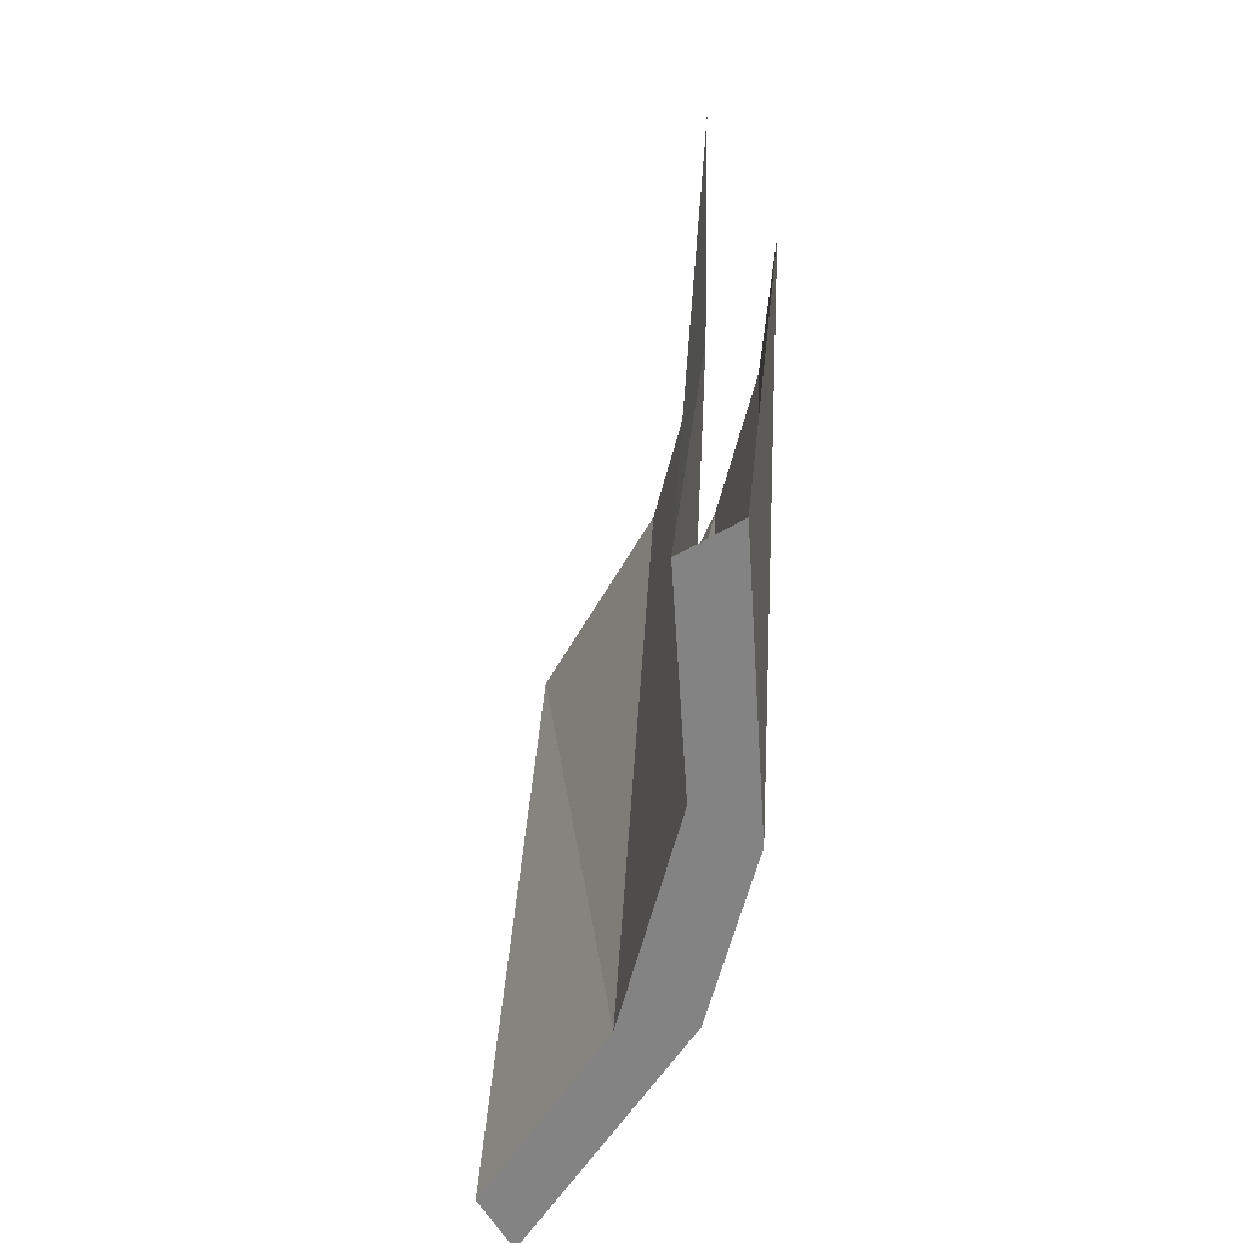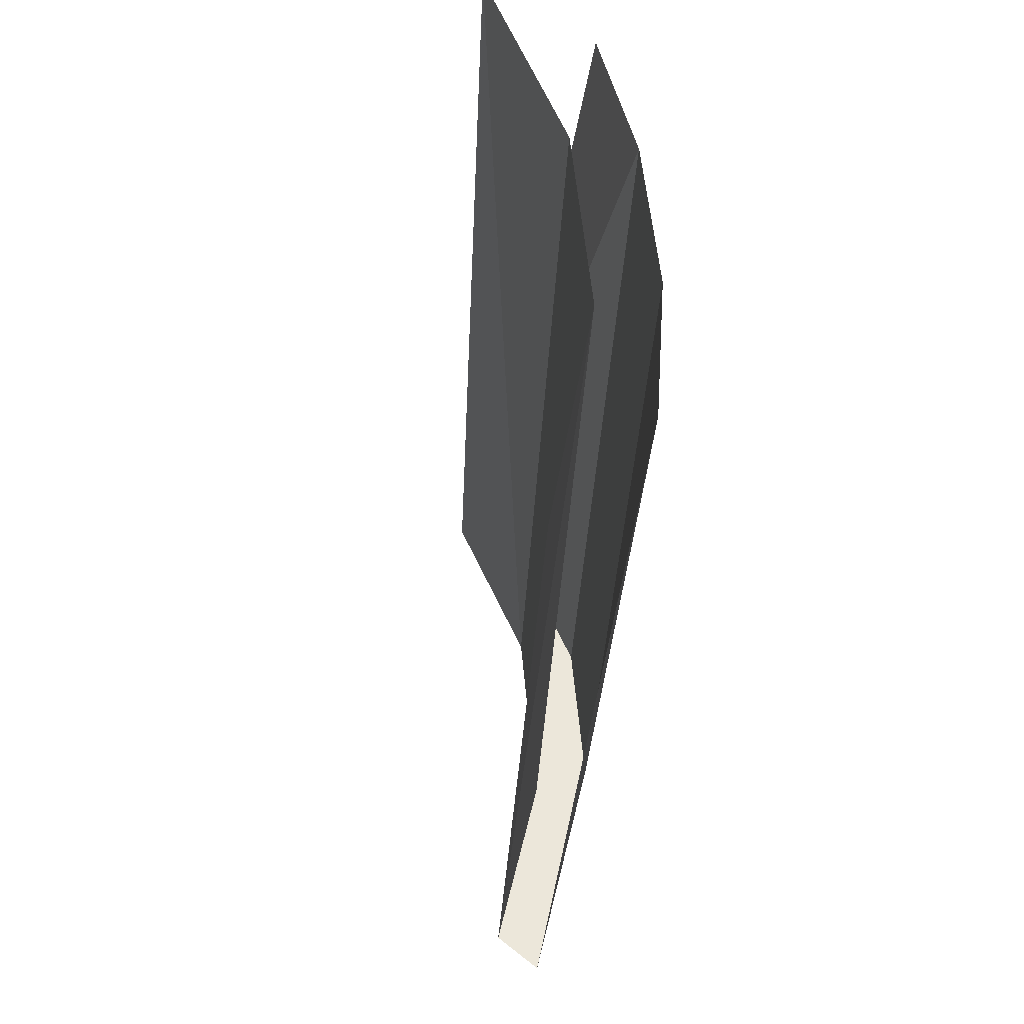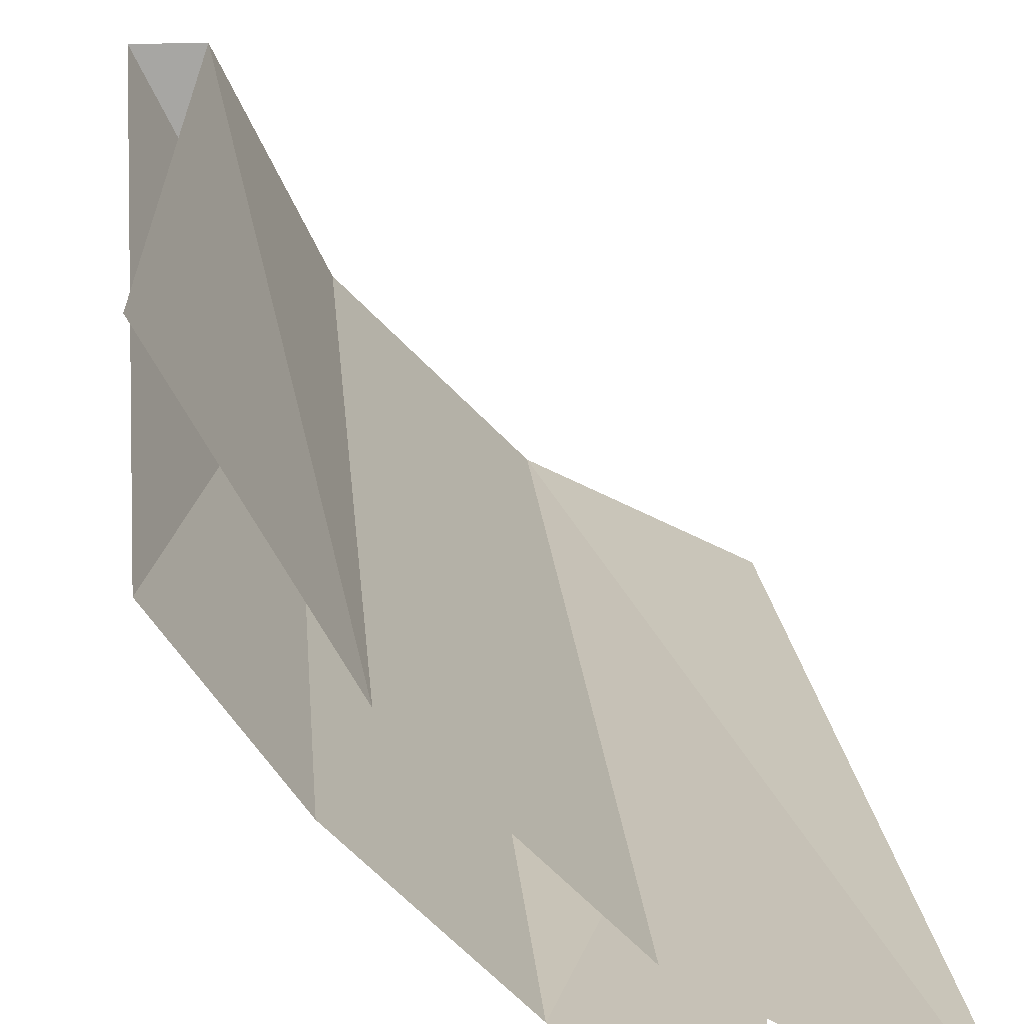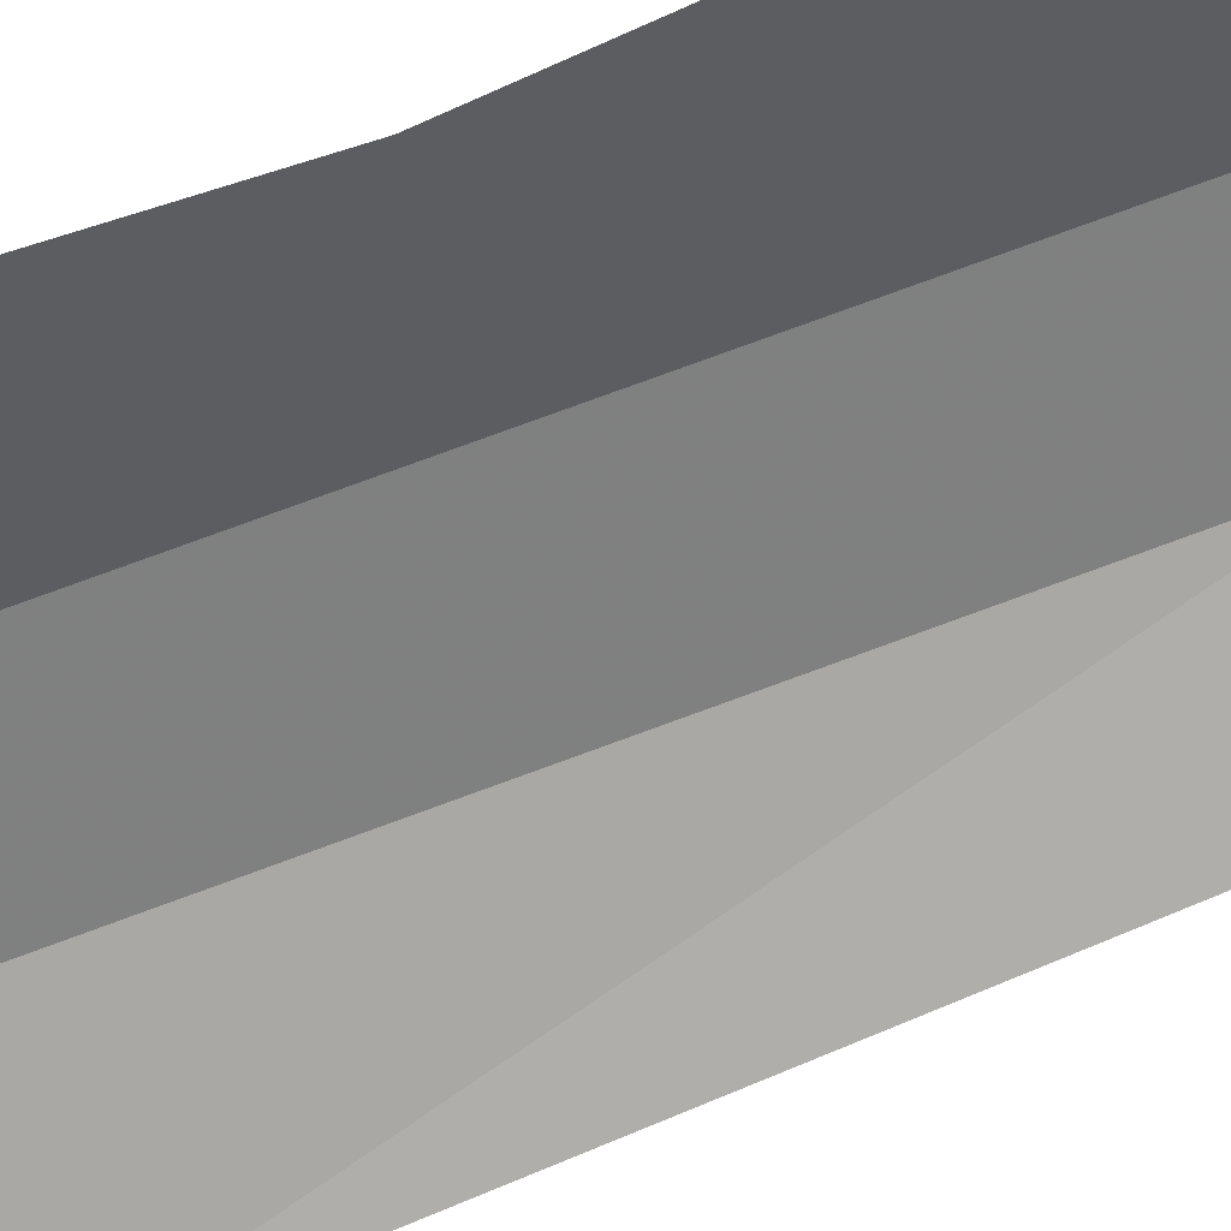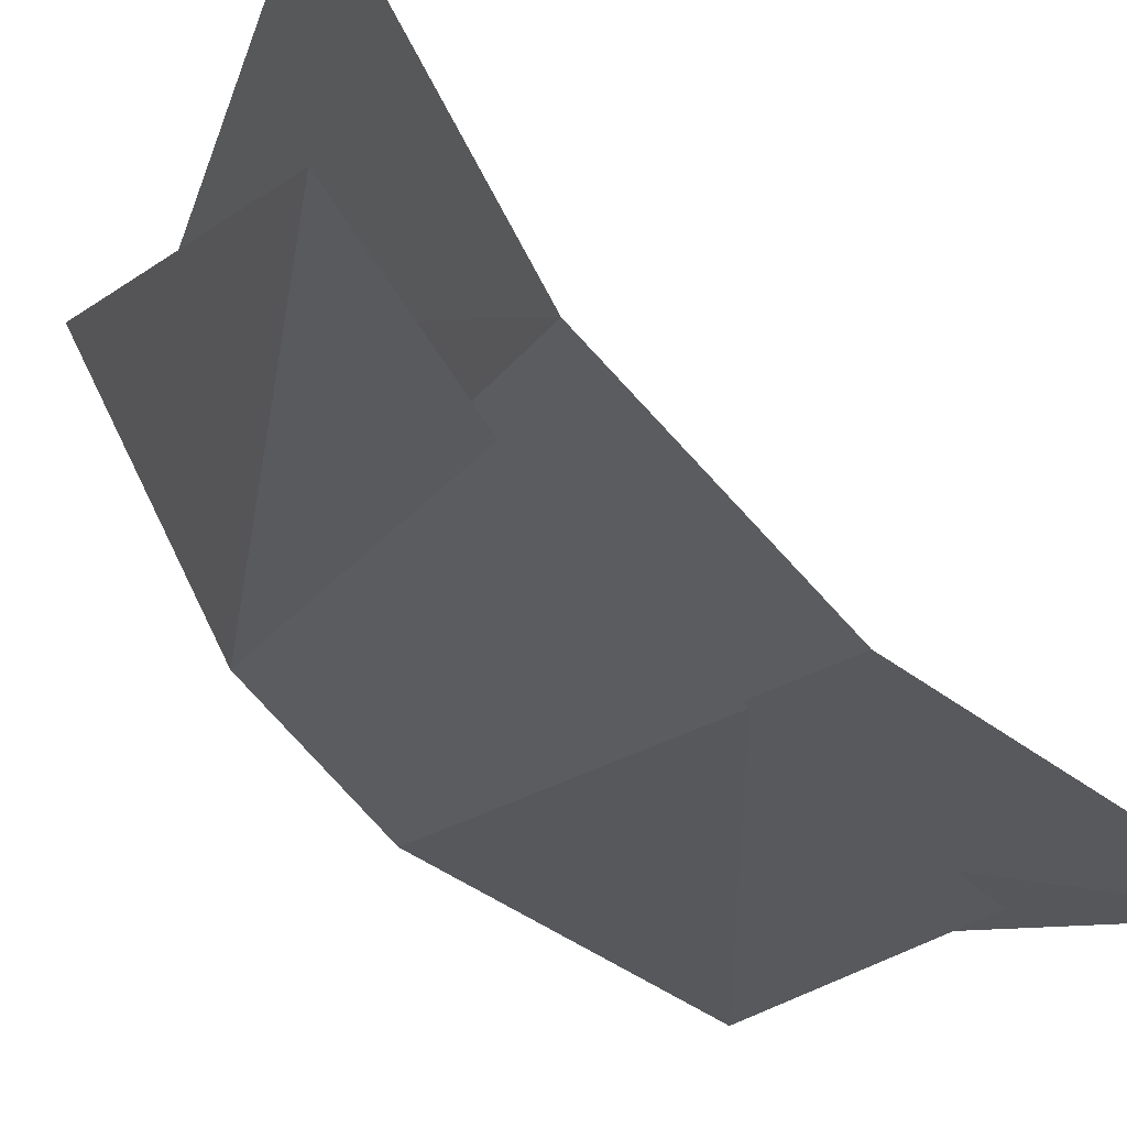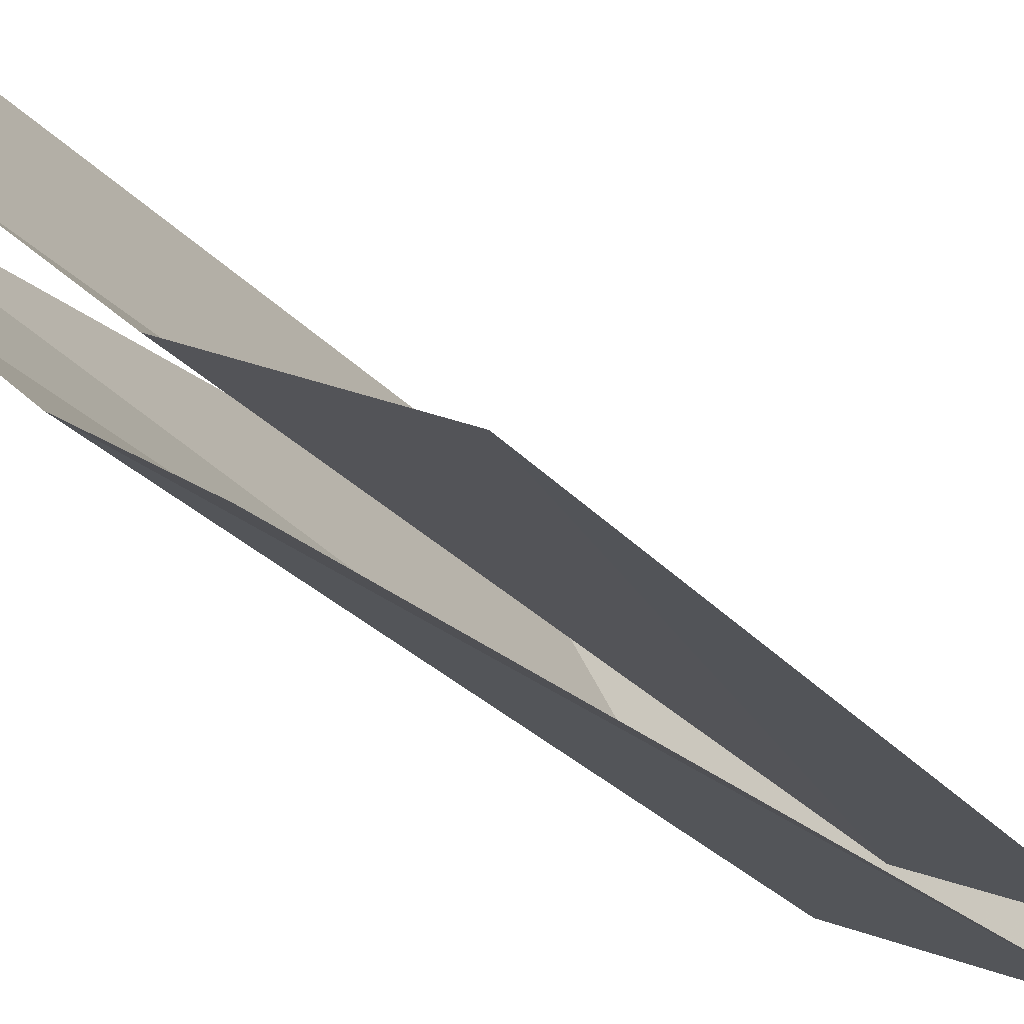
<metadata>
{"format":"obj","ext":"obj","renderer":"f3d","projection":"perspective","resolution":1024,"background":"white","views":[{"elev":-61.1,"azim":30.4,"up":"+Y"},{"elev":54.1,"azim":40.0,"up":"+Y"},{"elev":16.3,"azim":173.9,"up":"+Z"},{"elev":76.7,"azim":-111.7,"up":"+Z"},{"elev":-10.5,"azim":165.2,"up":"+Z"},{"elev":-29.2,"azim":-150.7,"up":"+Z"}]}
</metadata>
<code>
o wall/3688/diagonal
v -16 -240 -24
v 0 -240 -32
v 32 -240 0
v 24 -240 16
v -8 0 -32
v -64 0 -64
v -64 -240 -48
v -64 -240 -64
v 8 0 -40
v 40 0 -8
v 64 0 25
v 64 -240 64
v 48 -240 64
v 32 0 8
v -25 0 -64
v 64 0 64
v 146 0 25
v 138 -240 40
v -56 0 -80
v 123 0 65
v 111 -240 77
v -40 0 -94
v 105 0 84
v 91 -240 93
v -24 0 -104
v -72 -240 -49
v 138 0 41
v -26 0 -100
v -41 -240 -92
v 84 0 99
v -55 0 -78
v -67 -240 -66
v 108 0 81
v -16 -240 -24
v -16 -240 -24
v -16 -240 -24
v -16 -240 -24
v -16 -240 -24
v -16 -240 -24
f 1 2 3
f 1 3 4
f 1 4 5
f 1 5 6
f 1 6 7
f 1 7 2
f 2 7 8
f 2 8 9
f 2 9 10
f 2 10 3
f 3 10 11
f 3 11 12
f 3 12 4
f 4 12 13
f 4 13 14
f 4 14 5
f 8 15 9
f 13 16 14

</code>
